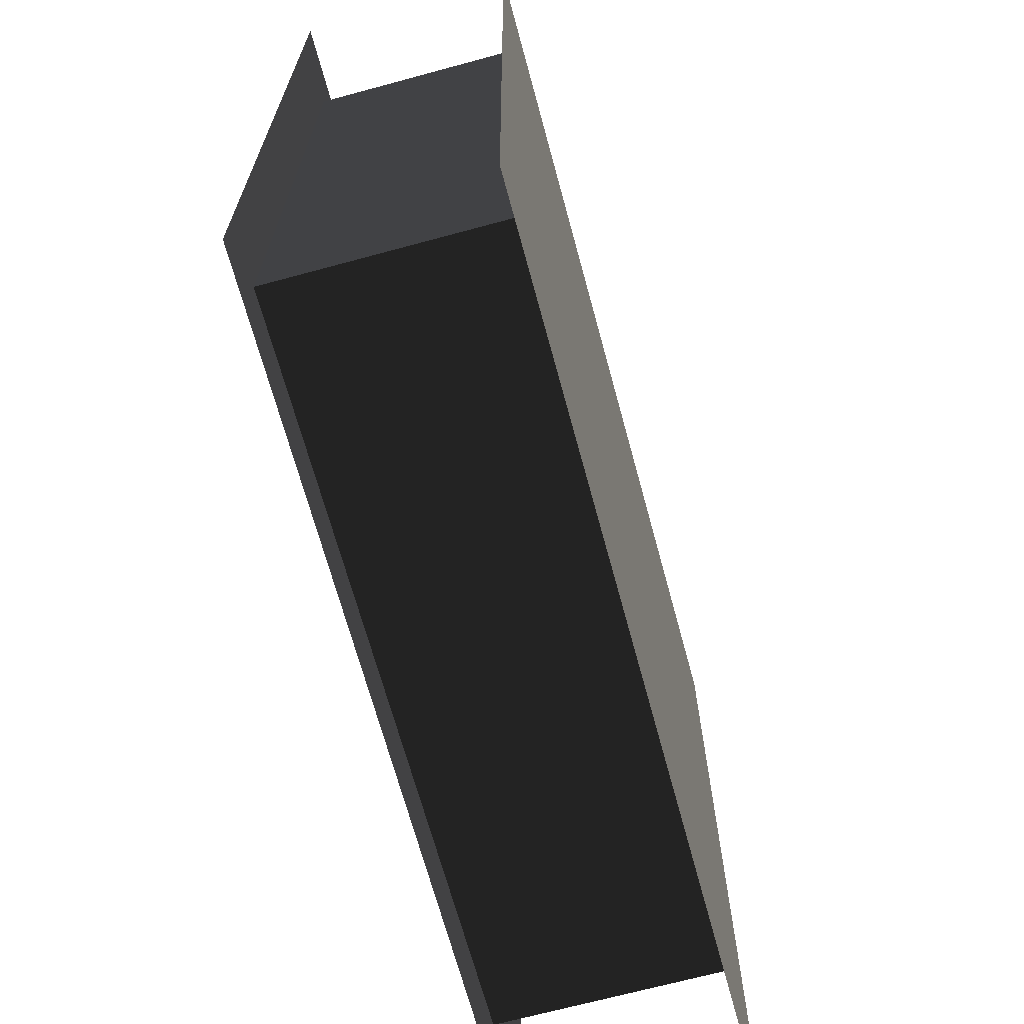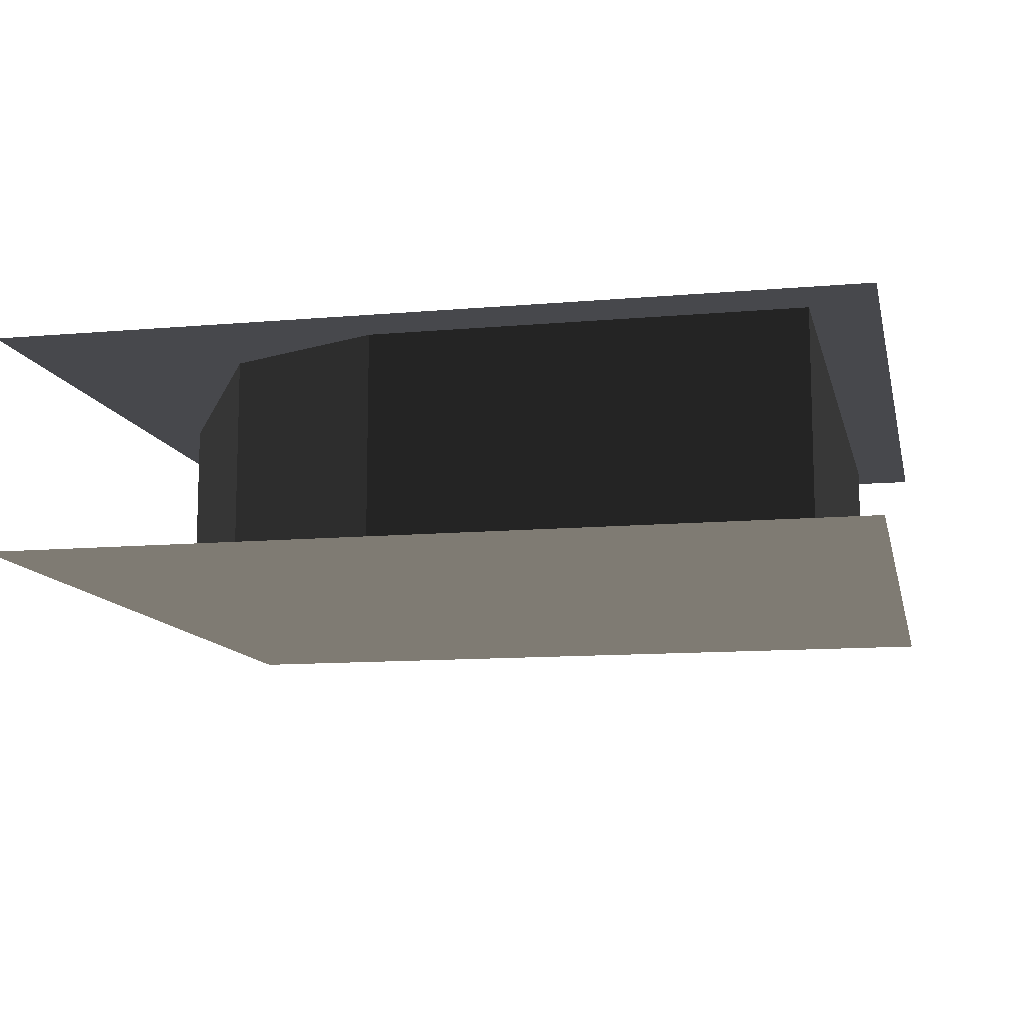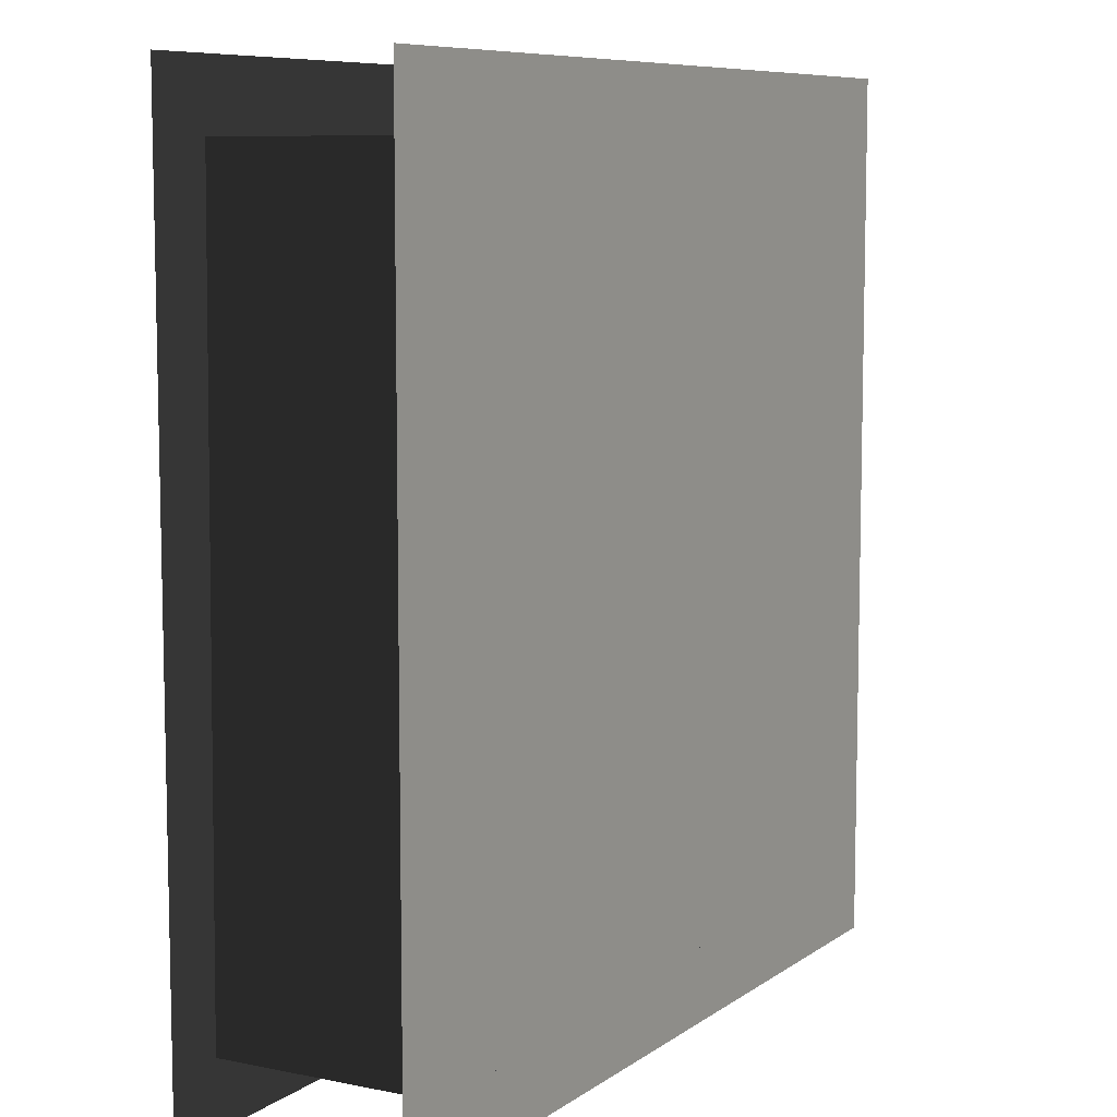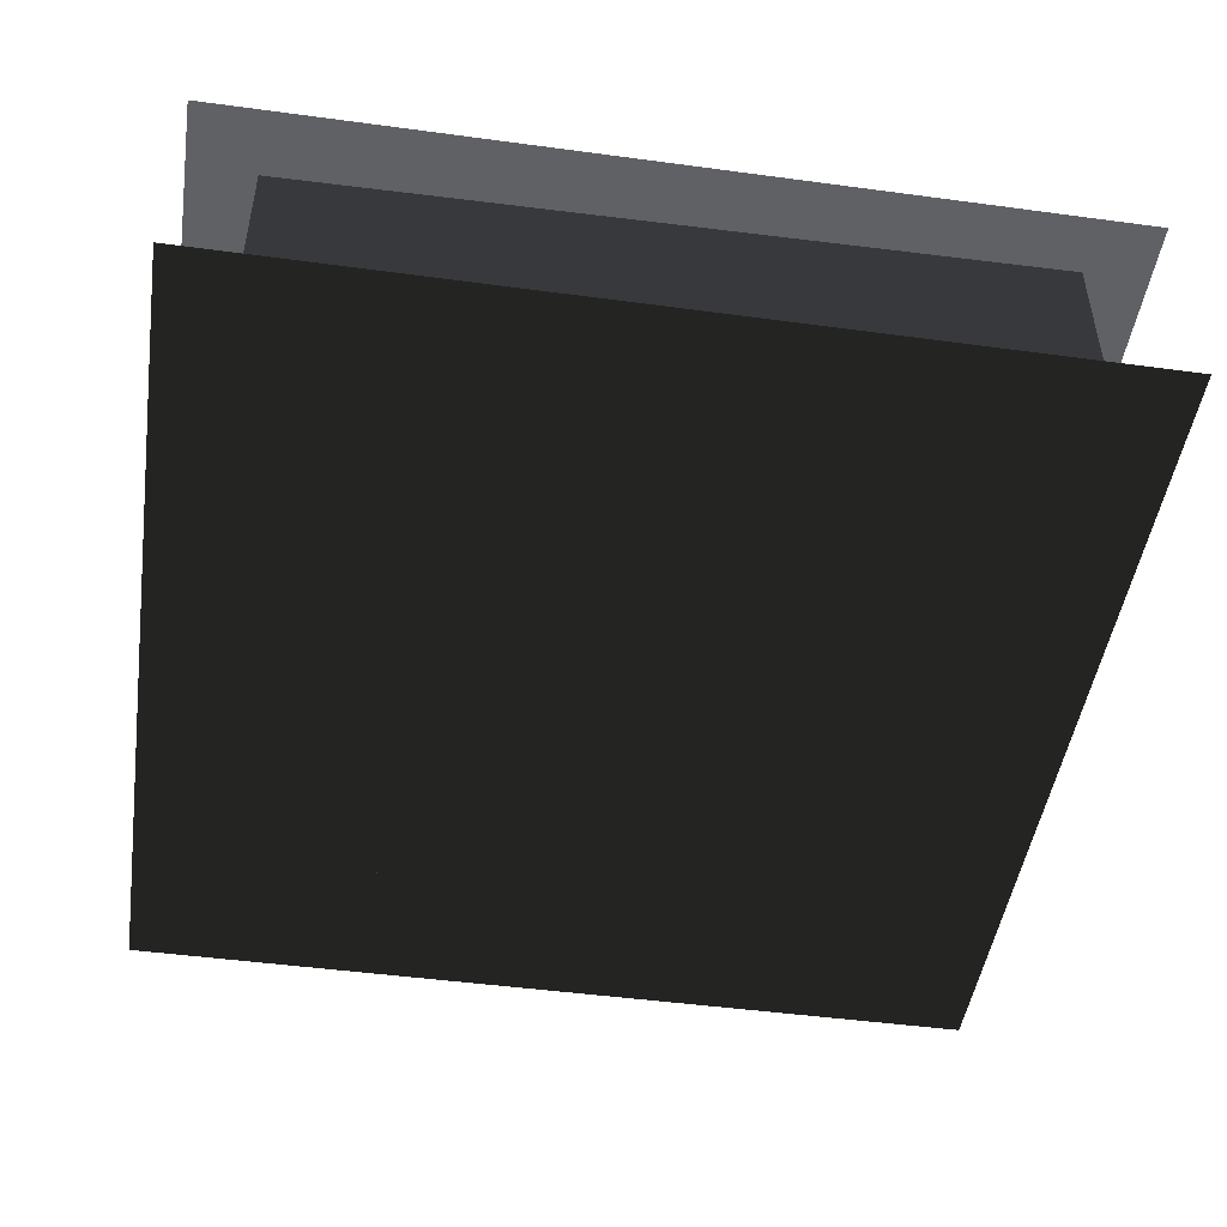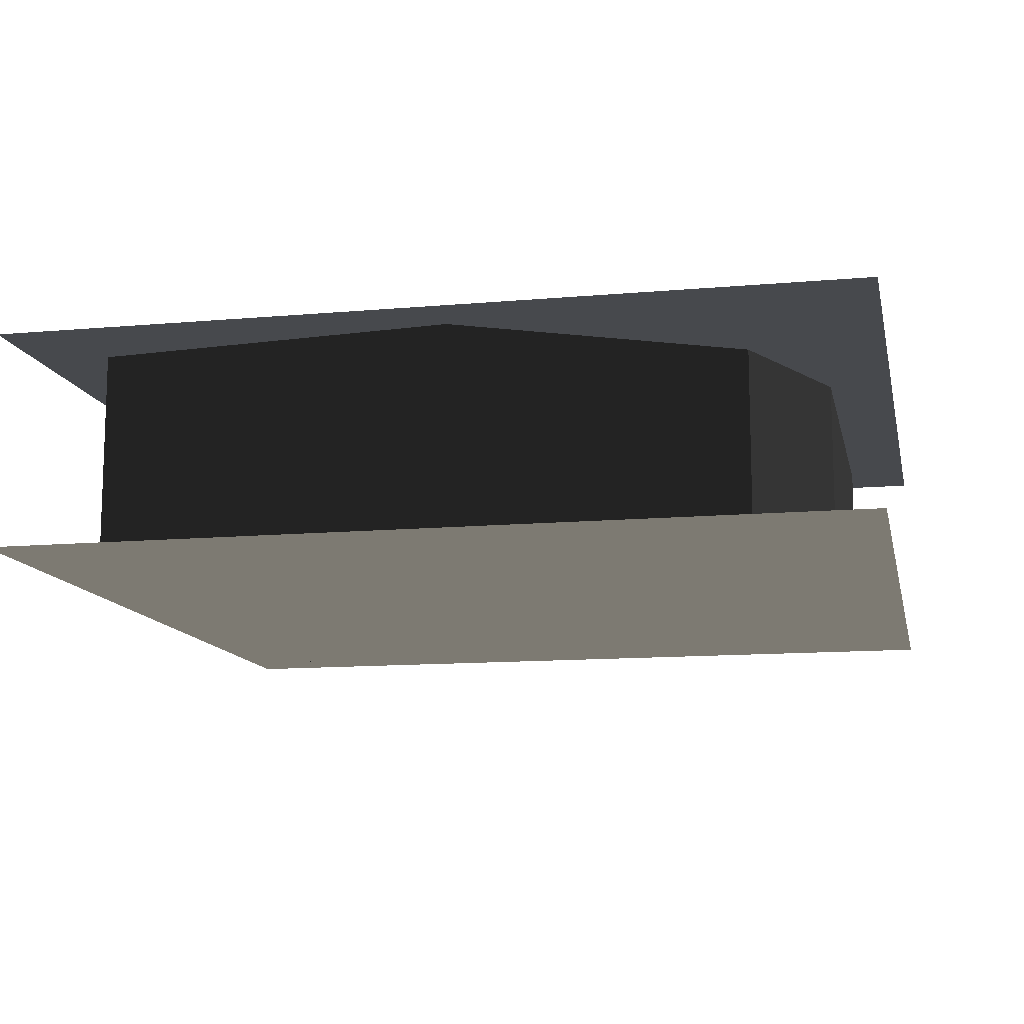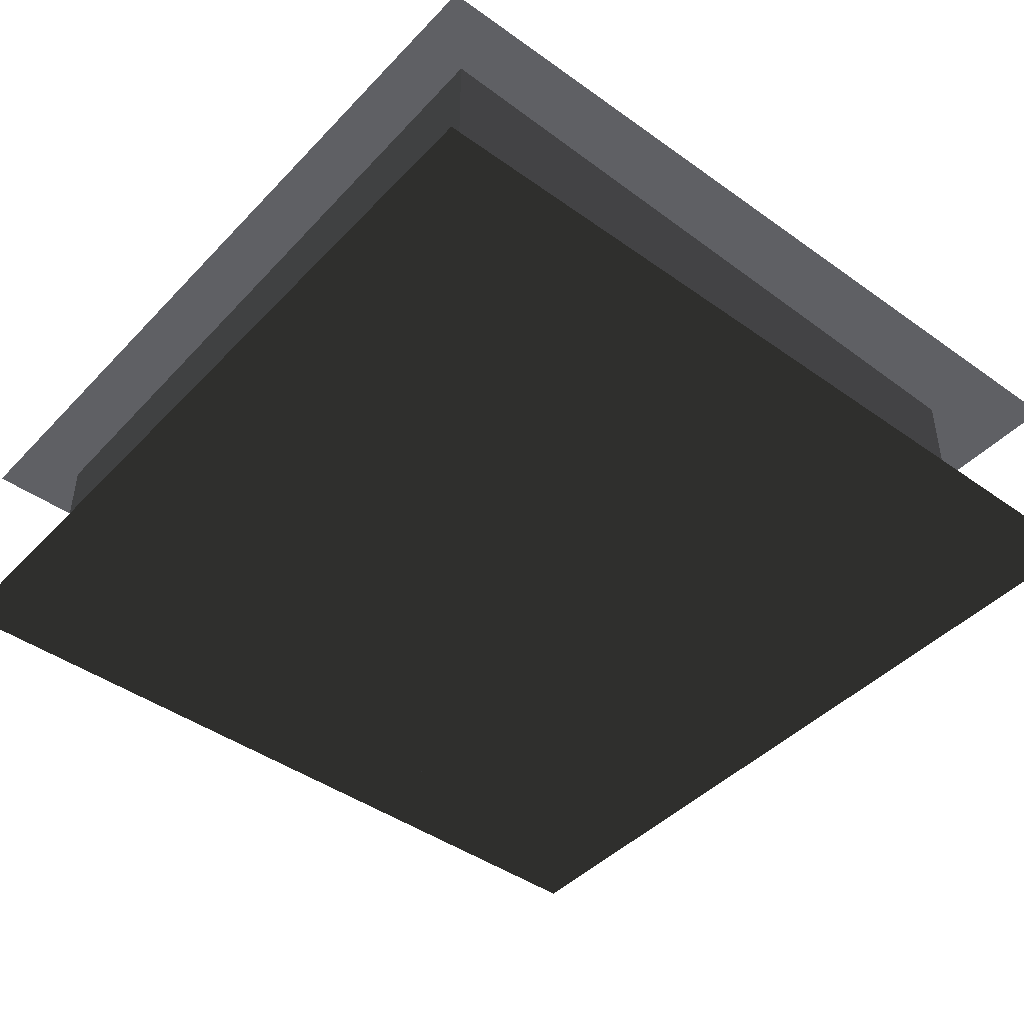
<metadata>
{"format":"obj","ext":"obj","renderer":"f3d","projection":"perspective","resolution":1024,"background":"white","views":[{"elev":-68.7,"azim":105.2,"up":"+Z"},{"elev":-11.6,"azim":12.1,"up":"+Y"},{"elev":8.2,"azim":119.3,"up":"+Z"},{"elev":-47.9,"azim":81.4,"up":"+Y"},{"elev":-12.3,"azim":-78.1,"up":"+Y"},{"elev":-44.0,"azim":140.1,"up":"+Y"}]}
</metadata>
<code>
v -4 -1 4
v -4 -1 -4
v 4 -1 -4
v 4 -1 4
v -4 1 4
v -4 1 -4
v 4 1 -4
v 4 1 4
f 1 2 3
f 1 3 4
f 5 6 7
f 5 7 8
v -0.61 1 3.4
v -0.61 -1 3.4
v -2.09 -1 2.72
v -2.09 1 2.72
f 9 10 11
f 9 11 12
v -2.09 1 2.72
v -2.09 -1 2.72
v -3.46 -1 0.12
v -3.46 1 0.12
f 13 14 15
f 13 15 16
v -3.46 1 0.12
v -3.46 -1 0.12
v -3.1 -1 -3.29
v -3.1 1 -3.29
f 17 18 19
f 17 19 20
v -3.1 1 -3.29
v -3.1 -1 -3.29
v 3.47 -1 -3.42
v 3.47 1 -3.42
f 21 22 23
f 21 23 24
v 3.47 1 -3.42
v 3.47 -1 -3.42
v 3.39 -1 3.41
v 3.39 1 3.41
f 25 26 27
f 25 27 28
v 3.39 1 3.41
v 3.39 -1 3.41
v -0.61 -1 3.4
v -0.61 1 3.4
f 29 30 31
f 29 31 32

</code>
